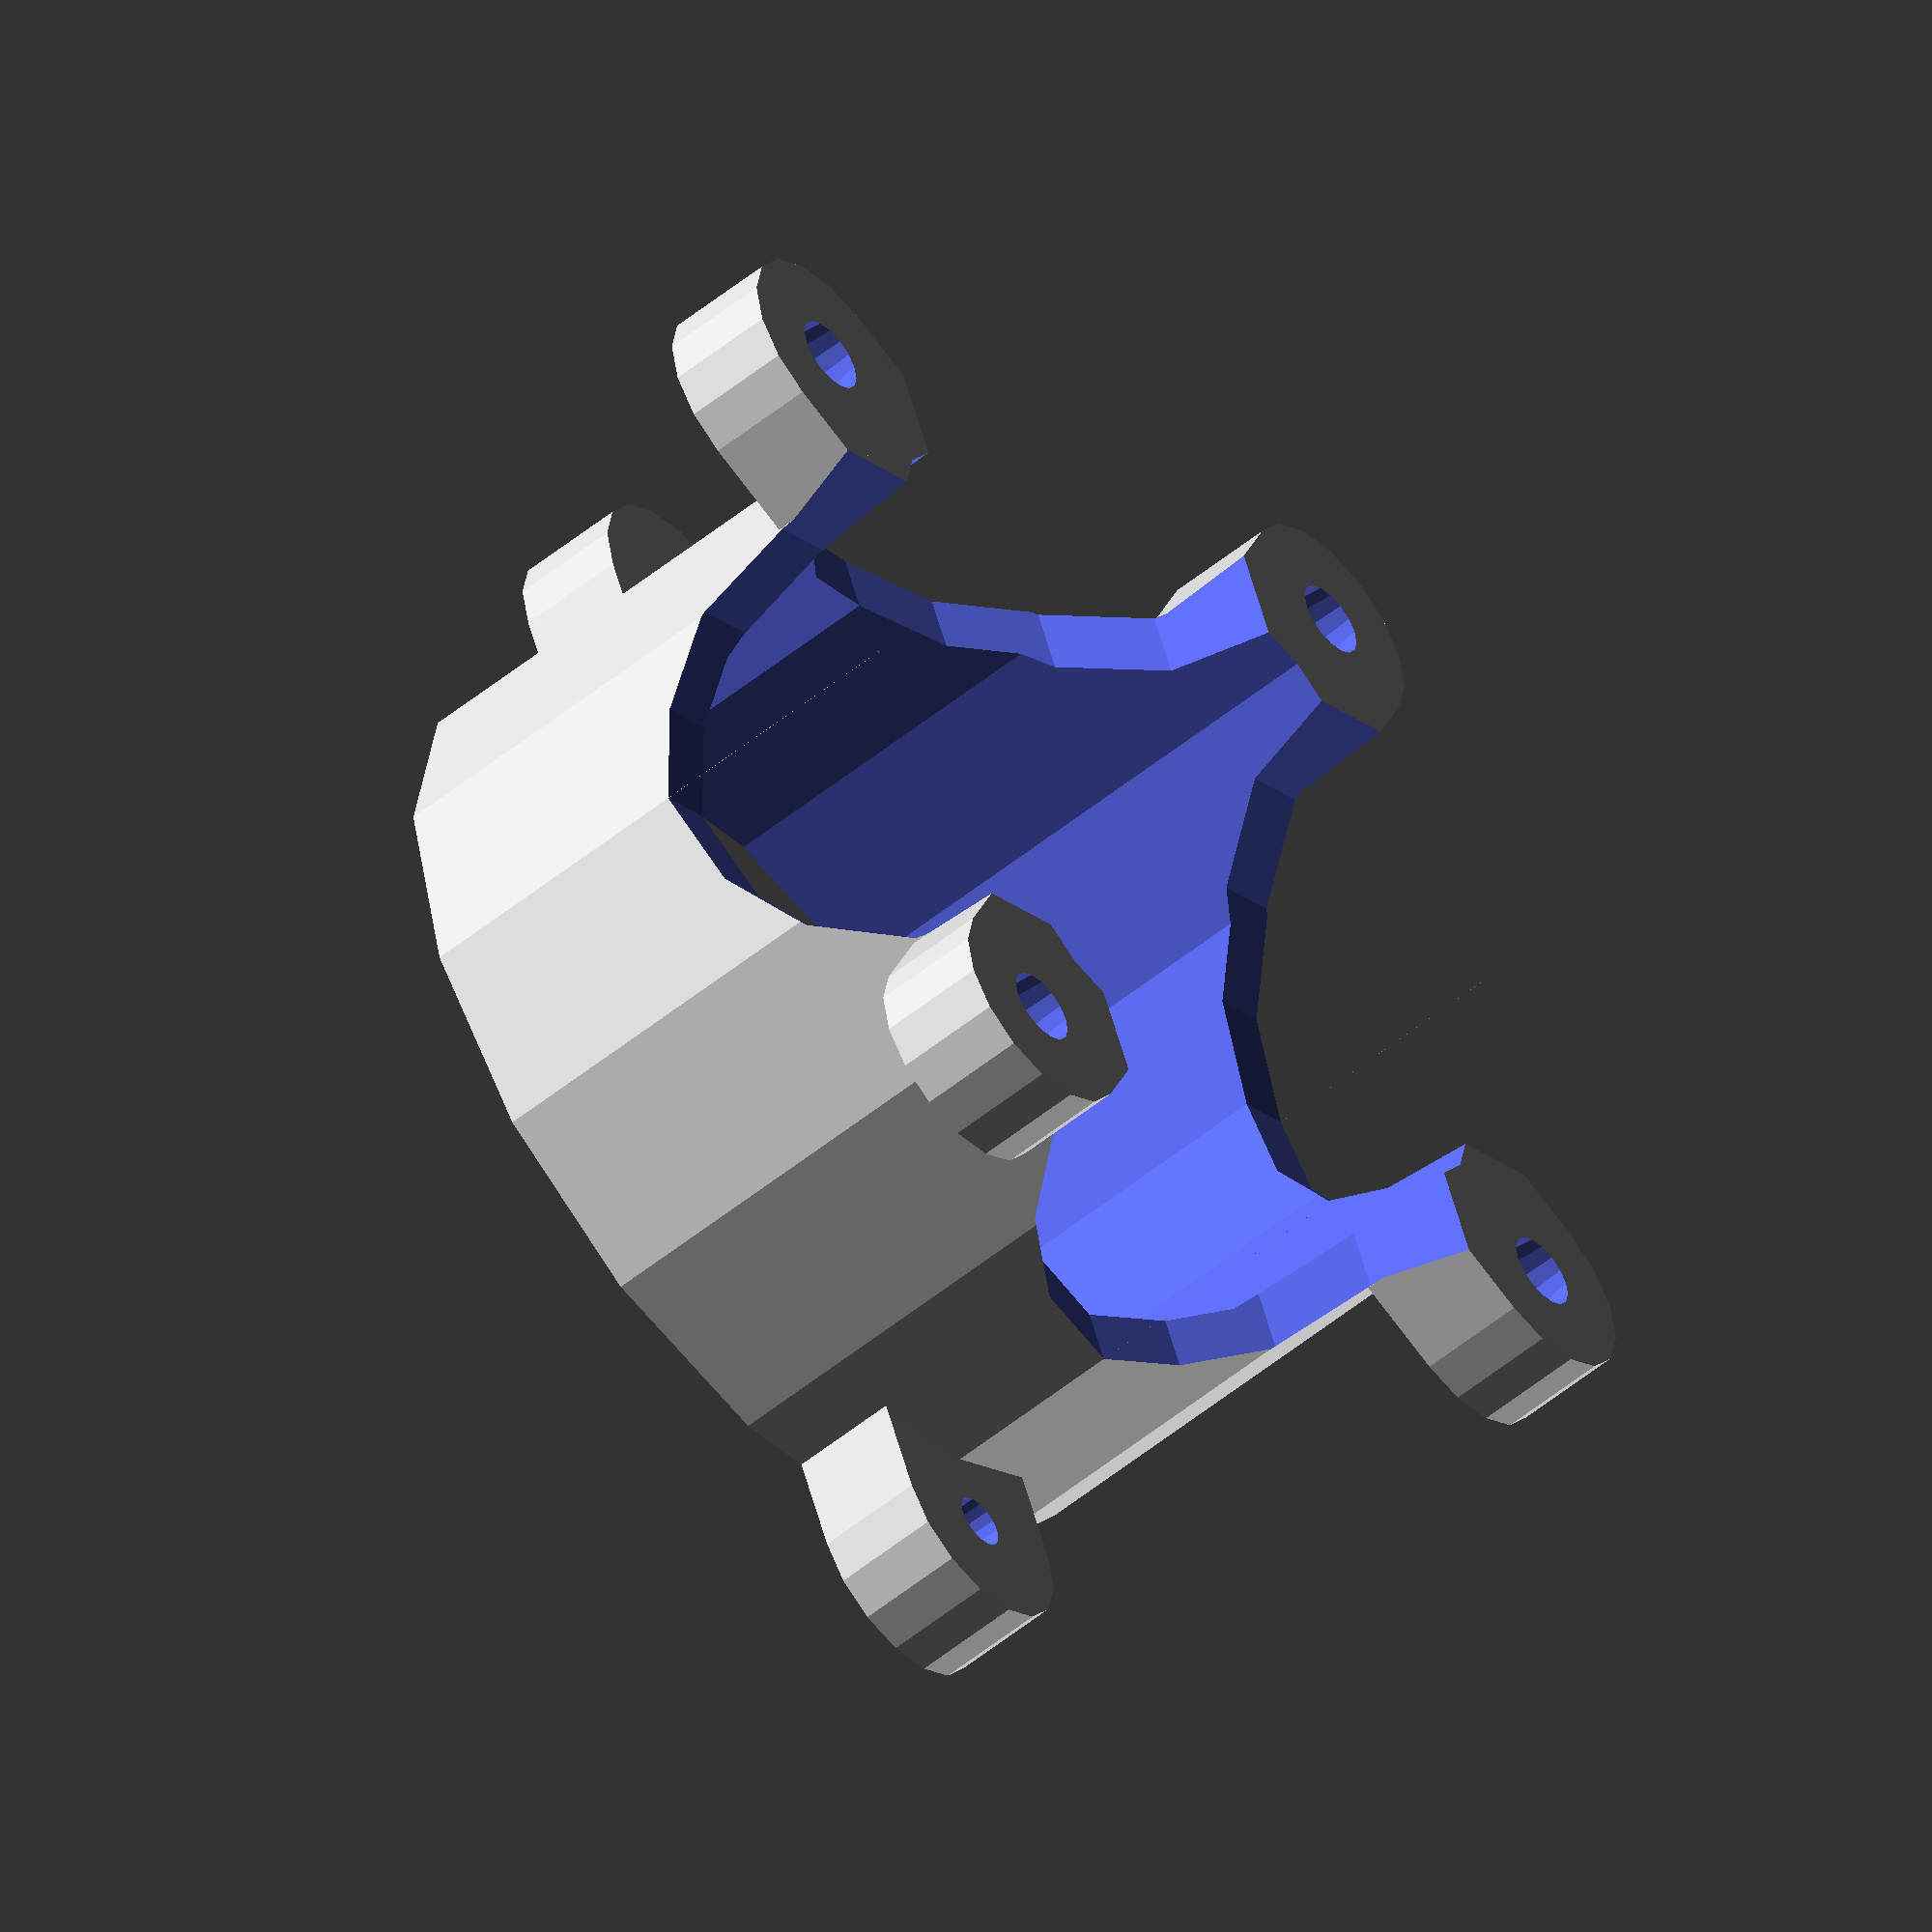
<openscad>
// Mount for holding and fixing a peristaltic pump in place by its base.
// derived from: https://www.printables.com/model/857120-peristaltic-pump-mount
// Cameron K. Brooks 2025
// Changes: applied formatting, modularized parts, reduced parameter set, added args, added comments, added example
// usage, added z-fighting avoidance

module peri_mount(inner_diameter, outer_diameter, body_height, mount_height, mount_width, pump_thread_diameter,
                  base_thread_diameter, base_head_diameter, body_opening)
{
    bore_distance = sqrt(outer_diameter ^ 2 + body_height ^ 2);

    difference()
    {
        union()
        {
            cylinder(d = outer_diameter, h = body_height);
            translate([ 0, 0, body_height - mount_height ])
                mounts(mount_height, pump_thread_diameter, pump_thread_diameter, bore_distance, mount_width);
            rotate([ 0, 0, 45 ])
            {
                mounts(mount_height, base_thread_diameter, base_head_diameter, bore_distance, mount_width);
            }
            rotate([ 0, 0, -45 ])
            {
                mounts(mount_height, base_thread_diameter, base_head_diameter, bore_distance, mount_width);
            }
        }

        // body_opening in the middle
        translate([ 0, 0, -zFite / 2 ]) cylinder(d = inner_diameter, h = body_height + zFite);

        rotate([ 0, 90, 0 ])
        {
            cylinder(d = body_opening, h = outer_diameter, center = true);
        }
        rotate([ 0, 90, 90 ])
        {
            cylinder(d = body_opening, h = outer_diameter, center = true);
        }
    }
}

module mounts(mount_height, bore1, bore2, bore_distance, mount_width)
{
    difference()
    {
        hull()
        {
            translate([ -bore_distance / 2, 0, 0 ])
            {
                cylinder(d = mount_width, h = mount_height);
            }
            translate([ bore_distance / 2, 0, 0 ])
            {
                cylinder(d = mount_width, h = mount_height);
            }
        }
        translate([ -bore_distance / 2, 0, -zFite / 2 ])
        {
            cylinder(d1 = bore1, d2 = bore2, h = mount_height + zFite);
        }
        translate([ bore_distance / 2, 0, -zFite / 2 ])
        {
            cylinder(d1 = bore1, d2 = bore2, h = mount_height + zFite);
        }
    }
}

zFite = $preview ? 0.1 : 0; // z-fighting avoidance

$fn = $preview ? 16 : 64;

// Example usage:
body_thickness = 5;
body_height = 26;
inner_diameter = 40;
outer_diameter = inner_diameter + body_thickness;
body_opening = 25;

mount_height = 5;
mount_width = 10;

pump_thread_diameter = 2.5;
base_thread_diameter = 3.5;
base_head_diameter = 5;

peri_mount(inner_diameter, outer_diameter, body_height, mount_height, mount_width, pump_thread_diameter,
           base_thread_diameter, base_head_diameter, body_opening);
</openscad>
<views>
elev=233.0 azim=112.9 roll=48.9 proj=o view=solid
</views>
